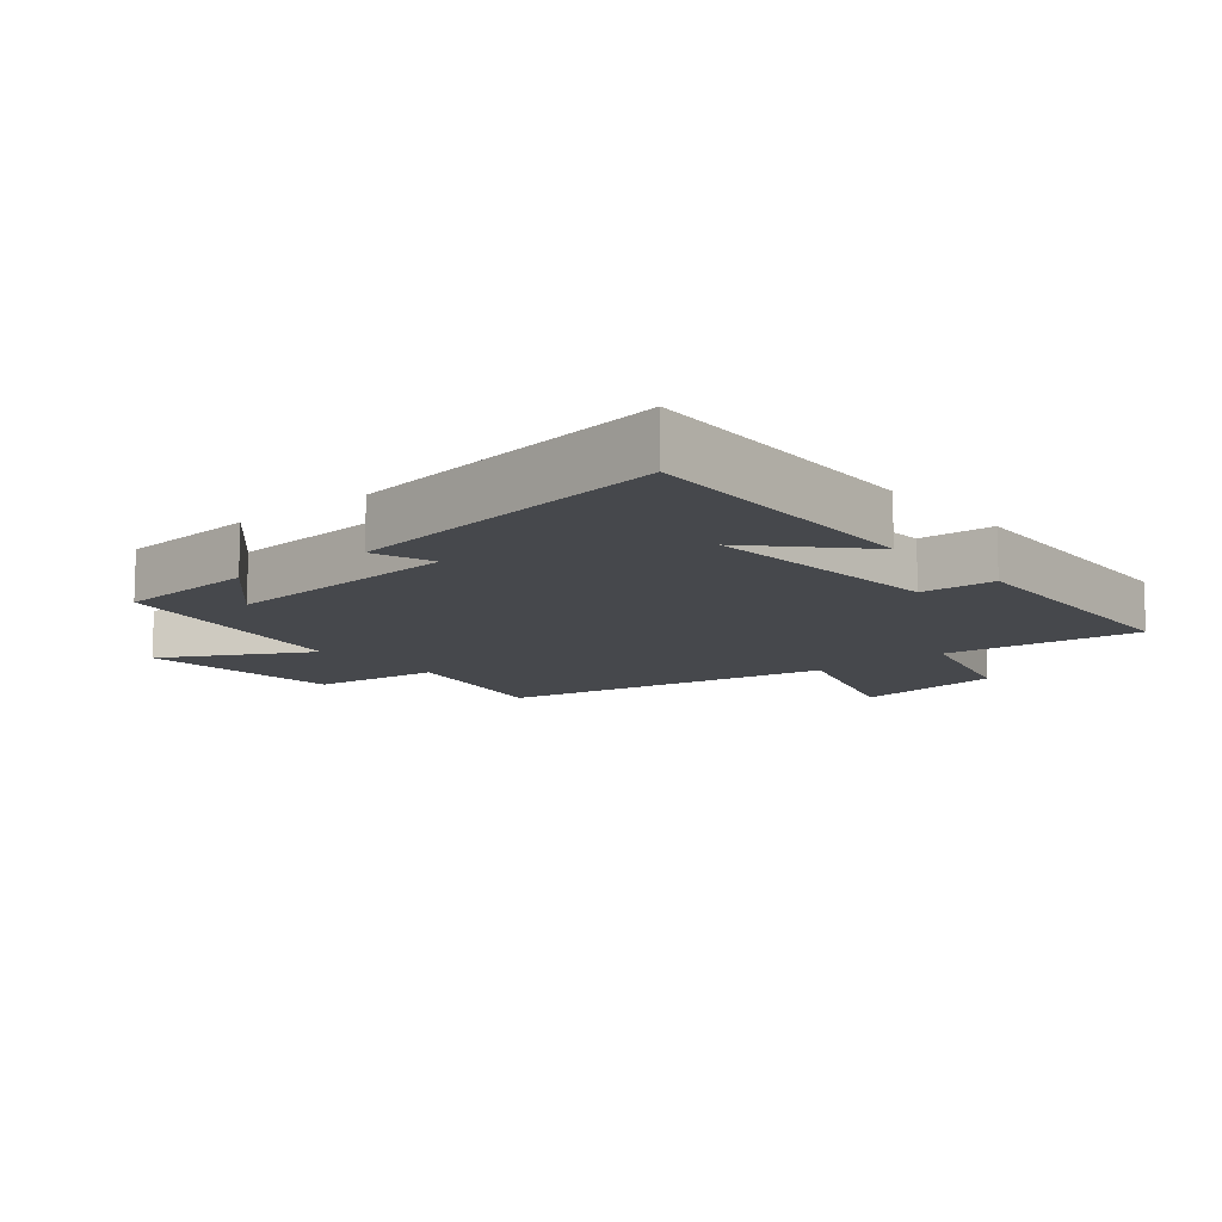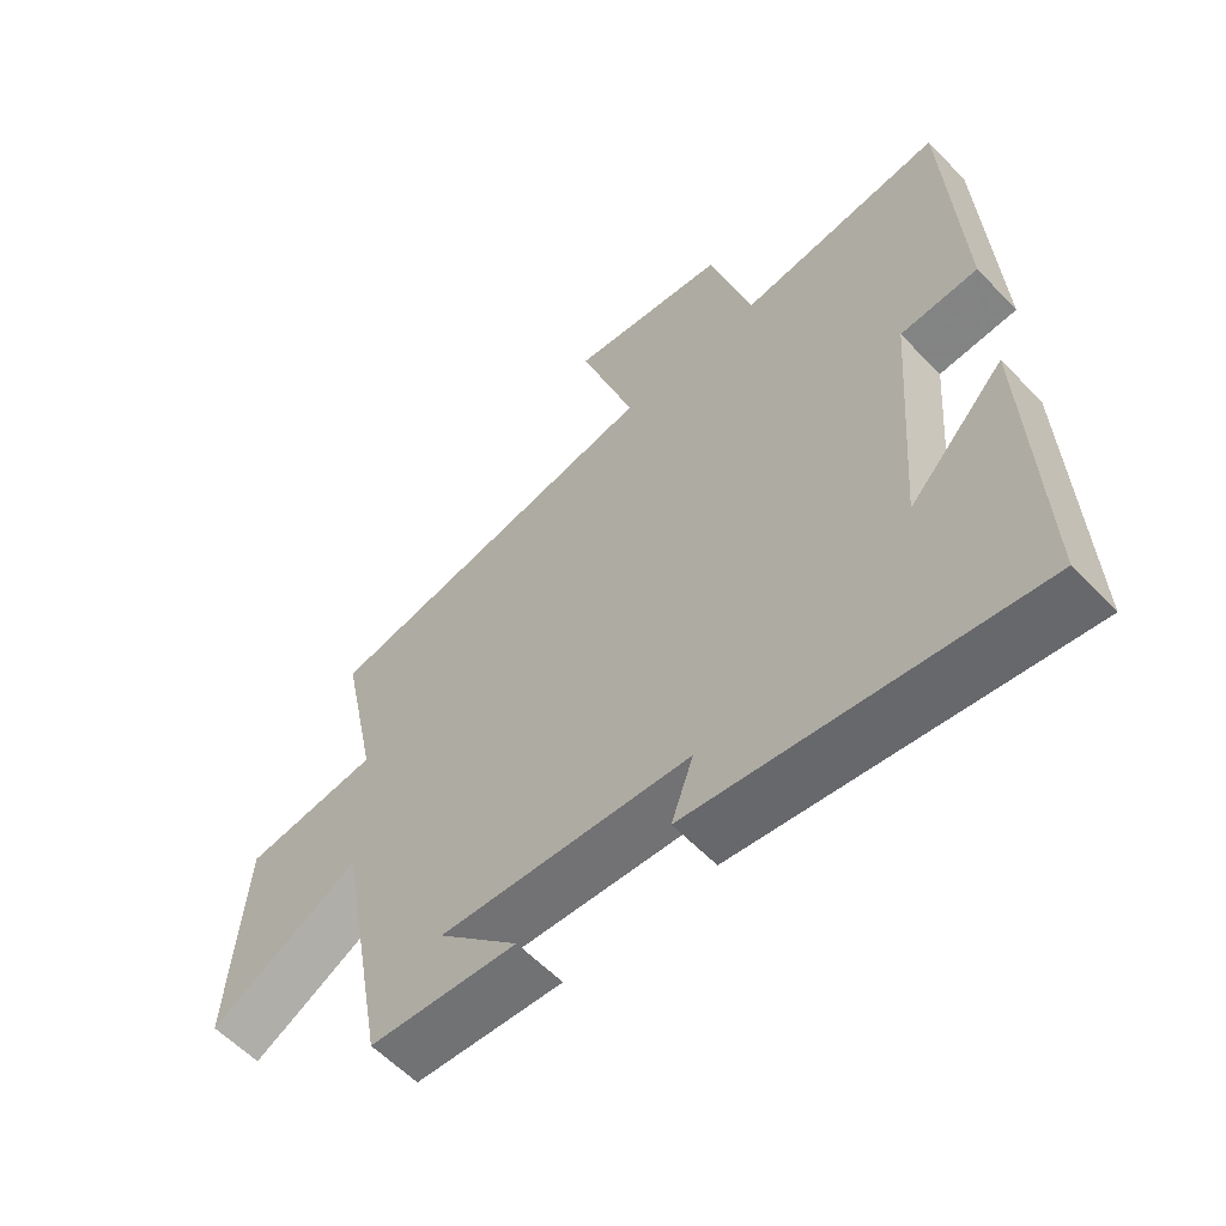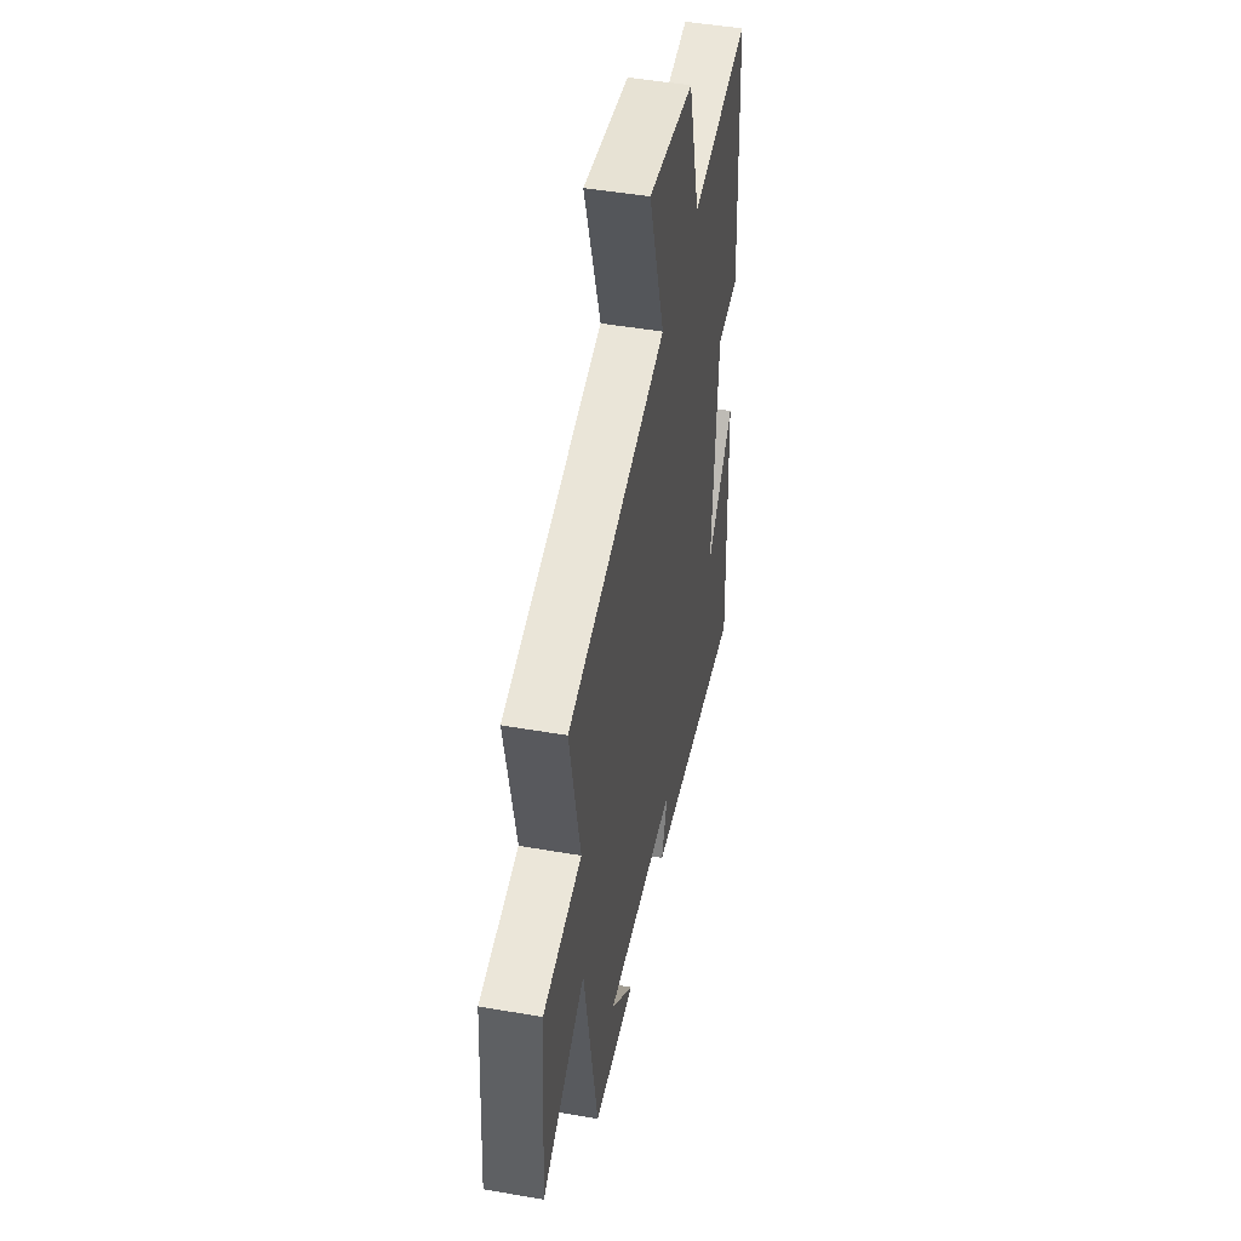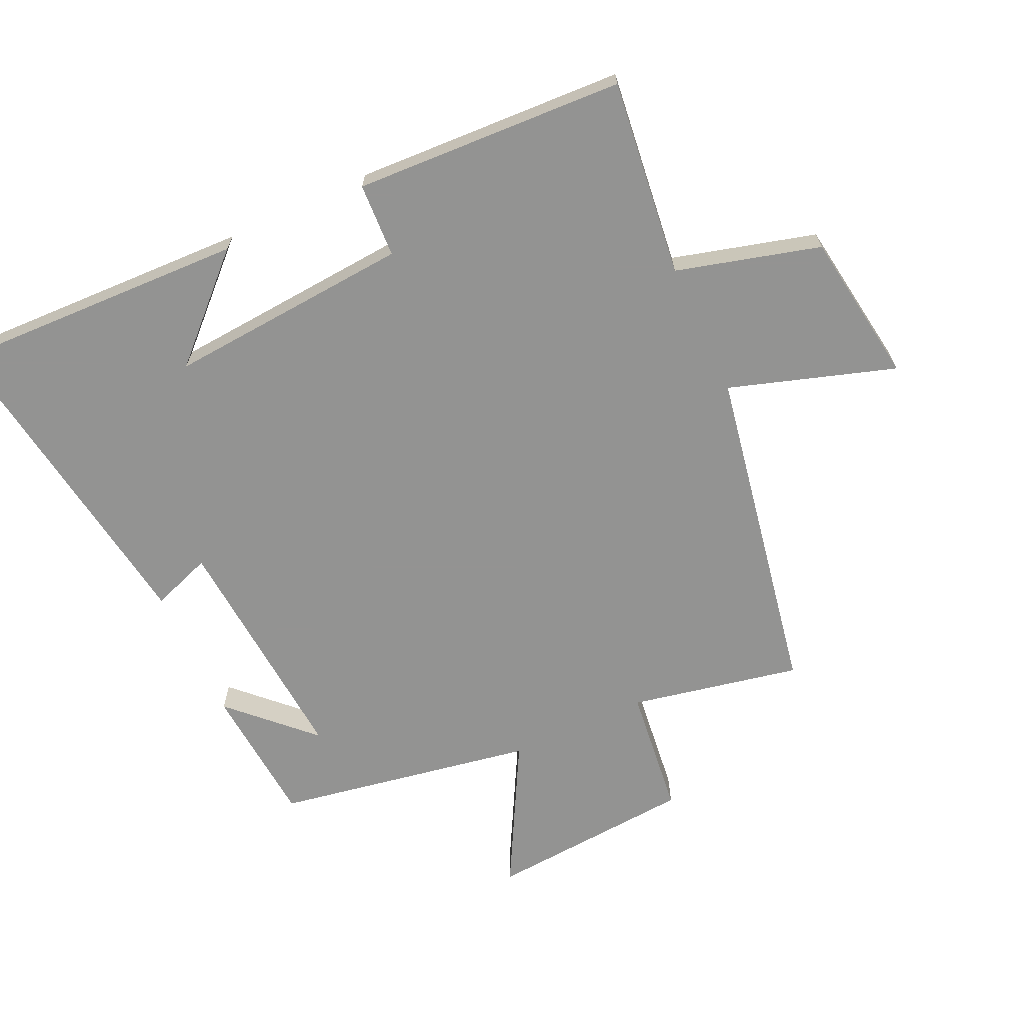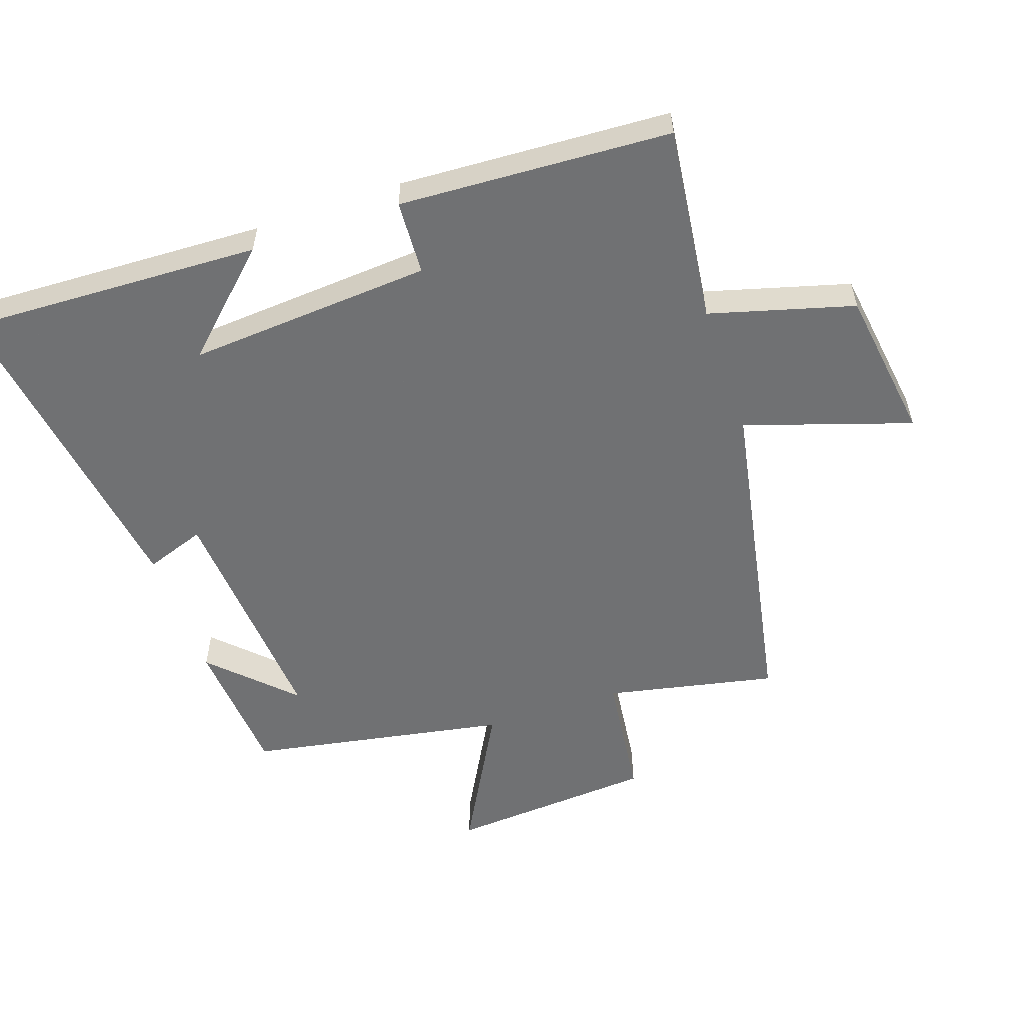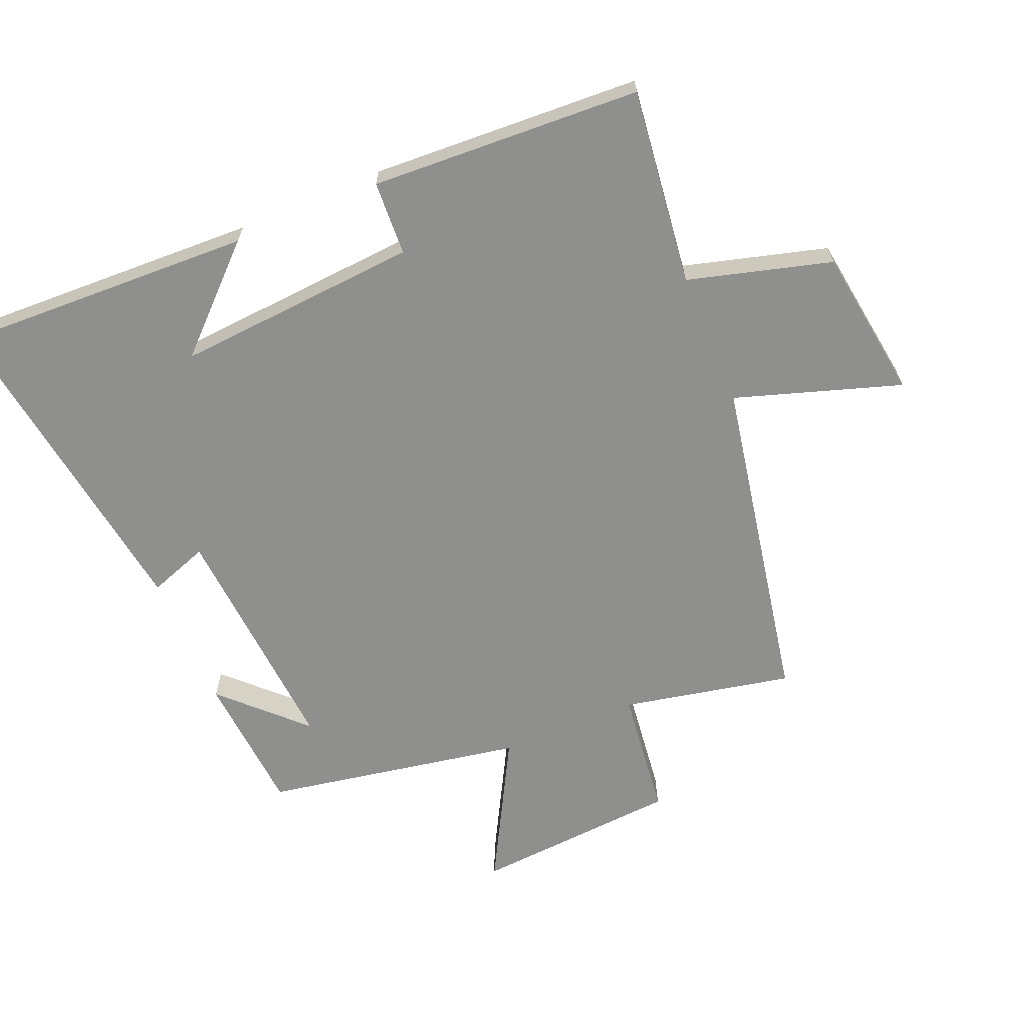
<metadata>
{"format":"obj","ext":"obj","renderer":"f3d","projection":"perspective","resolution":1024,"background":"white","views":[{"elev":-11.3,"azim":-140.2,"up":"+Y"},{"elev":-59.0,"azim":-136.6,"up":"+Z"},{"elev":47.2,"azim":101.2,"up":"+Z"},{"elev":-66.7,"azim":-65.0,"up":"+Y"},{"elev":-55.2,"azim":-71.2,"up":"+Y"},{"elev":-65.2,"azim":-67.3,"up":"+Y"}]}
</metadata>
<code>
v -0.517 0.07 -0.575
v -0.5 0.07 -0.116
v -0.357 0.07 -0.266
v -0.385 0.07 0.112
v -0.5 0.07 0.118
v -0.479 0.07 0.537
v -0.174 0.07 0.5
v -0.113 0.07 0.722
v 0.123 0.07 0.756
v 0.04 0.07 0.5
v 0.554 0.07 0.404
v 0.5 0.07 0.141
v 0.7 0.07 0.117
v 0.724 0.07 -0.203
v 0.5 0.07 -0.081
v 0.428 0.07 -0.483
v 0.209 0.07 -0.5
v 0.328 0.07 -0.379
v -0.044 0.07 -0.407
v -0.011 0.07 -0.5
v -0.517 0 -0.575
v -0.5 0 -0.116
v -0.357 0 -0.266
v -0.385 0 0.112
v -0.5 0 0.118
v -0.479 0 0.537
v -0.174 0 0.5
v -0.113 0 0.722
v 0.123 0 0.756
v 0.04 0 0.5
v 0.554 0 0.404
v 0.5 0 0.141
v 0.7 0 0.117
v 0.724 0 -0.203
v 0.5 0 -0.081
v 0.428 0 -0.483
v 0.209 0 -0.5
v 0.328 0 -0.379
v -0.044 0 -0.407
v -0.011 0 -0.5
f 19 20 1
f 16 17 18
f 15 16 18
f 15 18 19
f 12 13 14 15
f 12 15 19 1
f 10 11 12 1
f 7 8 9 10
f 4 5 6 7
f 3 4 7 10
f 1 2 3
f 1 3 10
f 21 40 39
f 38 37 36
f 38 36 35
f 39 38 35
f 35 34 33 32
f 21 39 35 32
f 21 32 31 30
f 30 29 28 27
f 27 26 25 24
f 30 27 24 23
f 23 22 21
f 30 23 21
f 1 21 22 2
f 2 22 23 3
f 3 23 24 4
f 4 24 25 5
f 5 25 26 6
f 6 26 27 7
f 7 27 28 8
f 8 28 29 9
f 9 29 30 10
f 10 30 31 11
f 11 31 32 12
f 12 32 33 13
f 13 33 34 14
f 14 34 35 15
f 15 35 36 16
f 16 36 37 17
f 17 37 38 18
f 18 38 39 19
f 19 39 40 20
f 20 40 21 1

</code>
